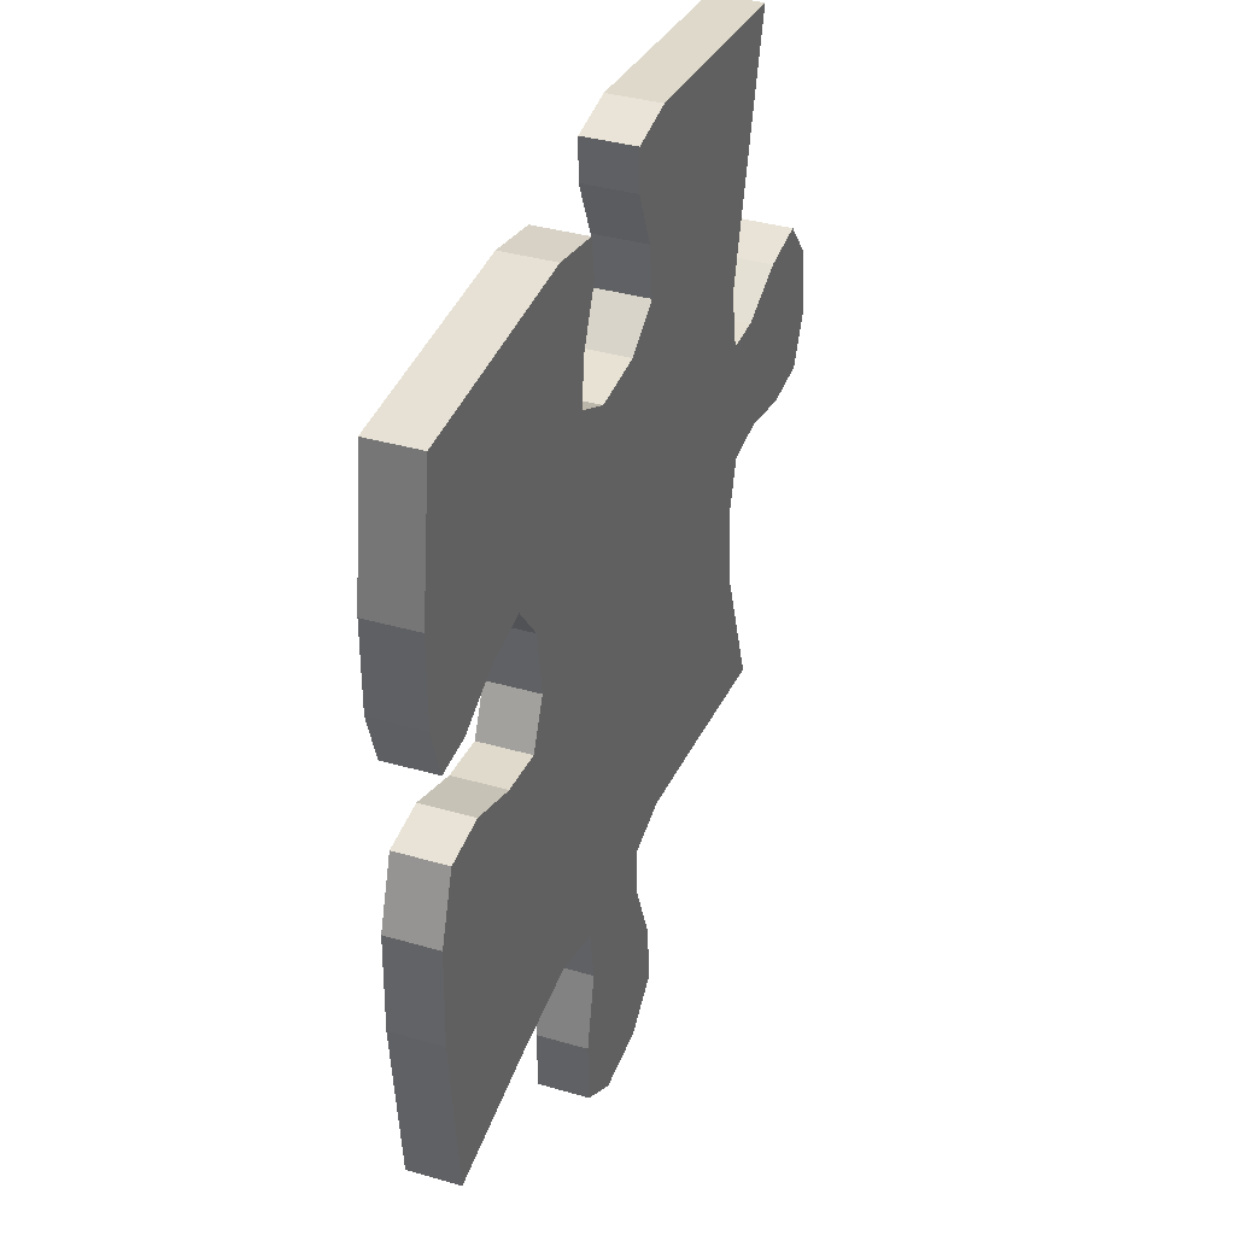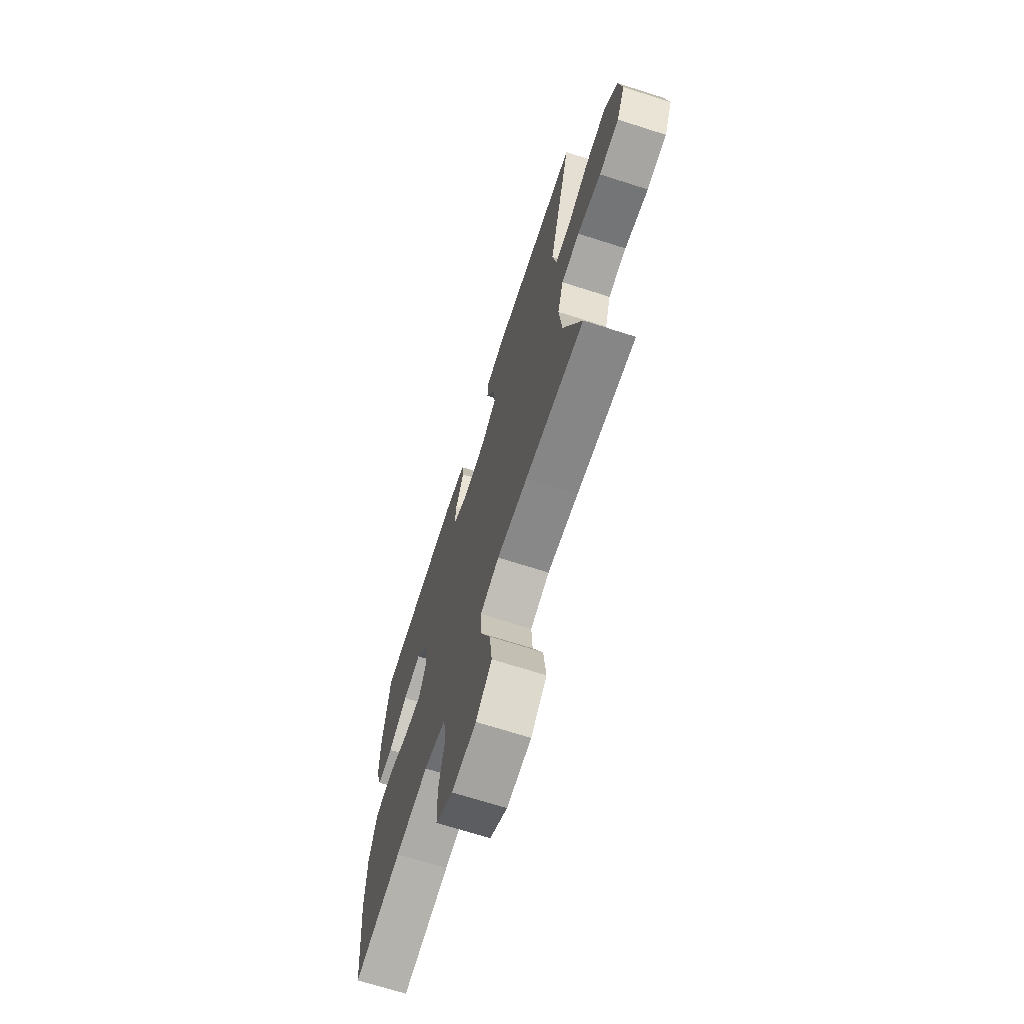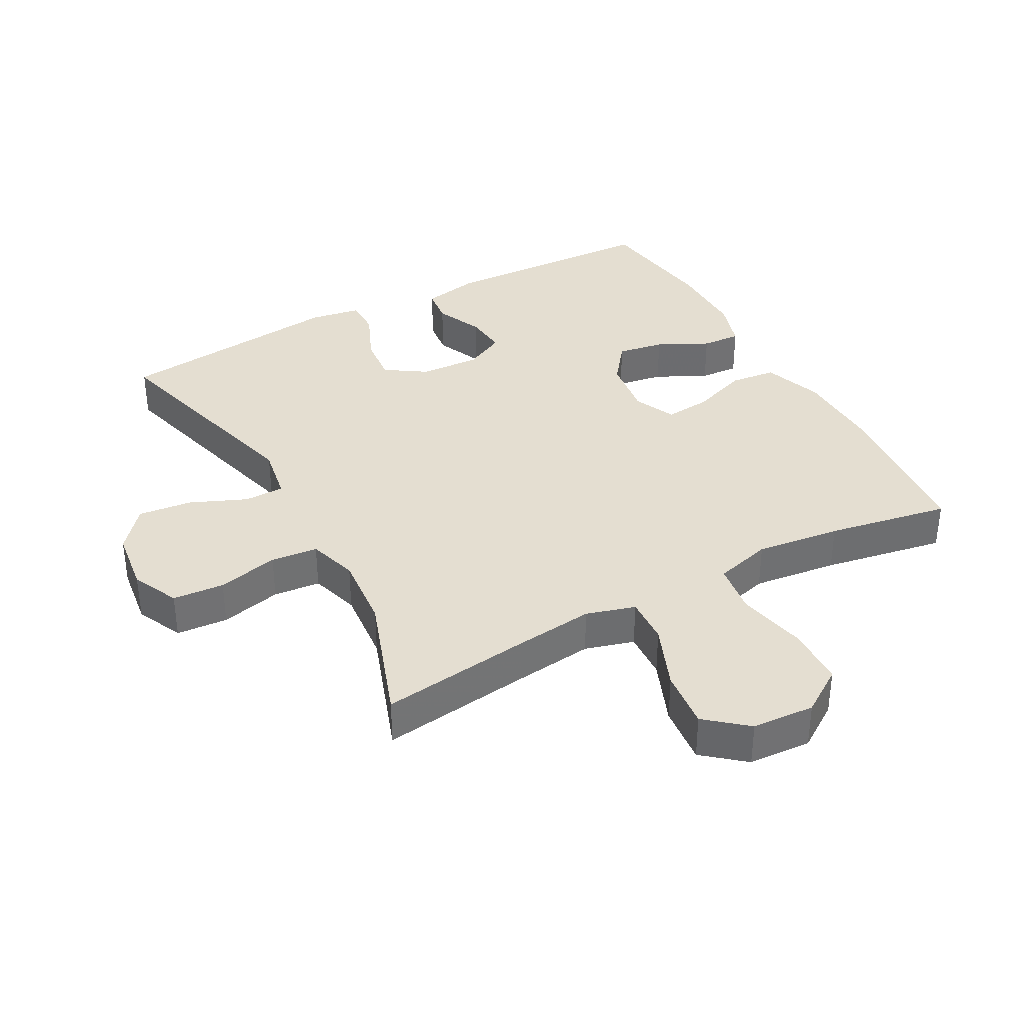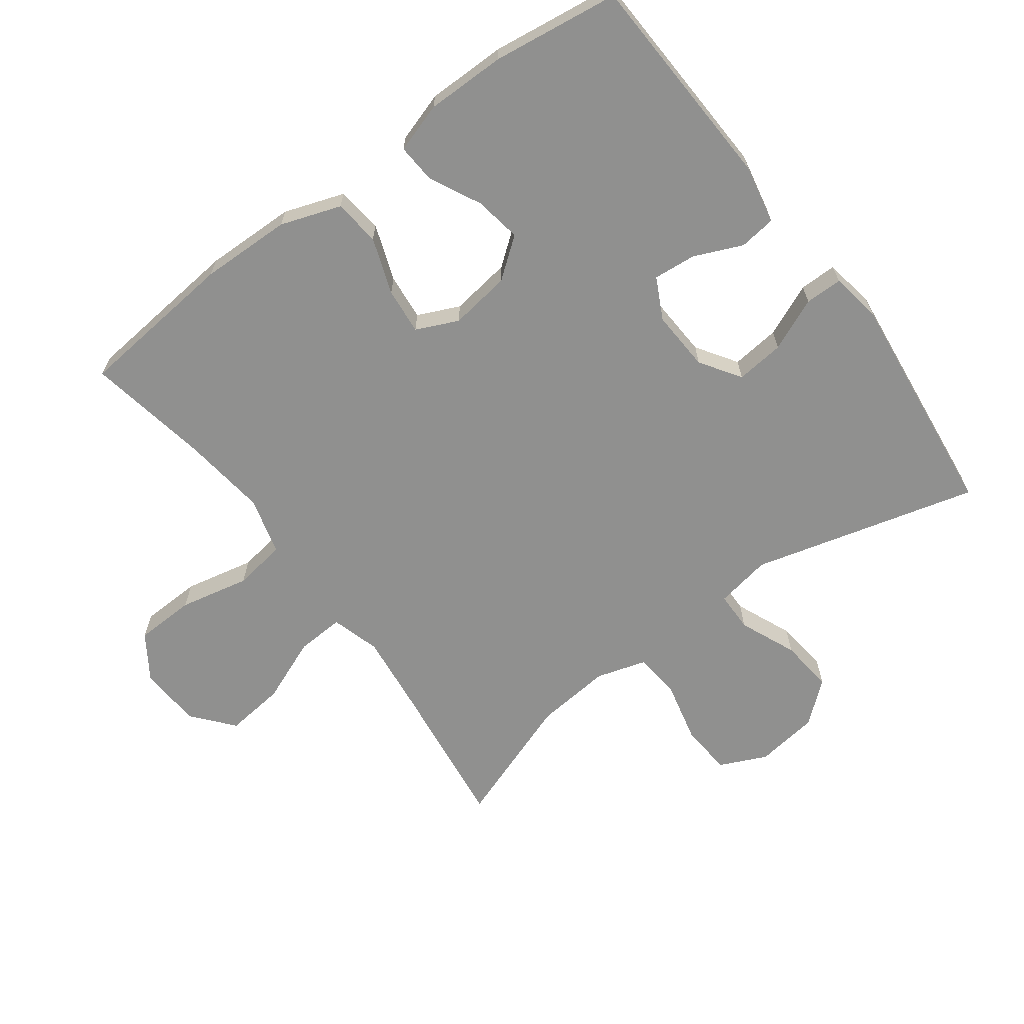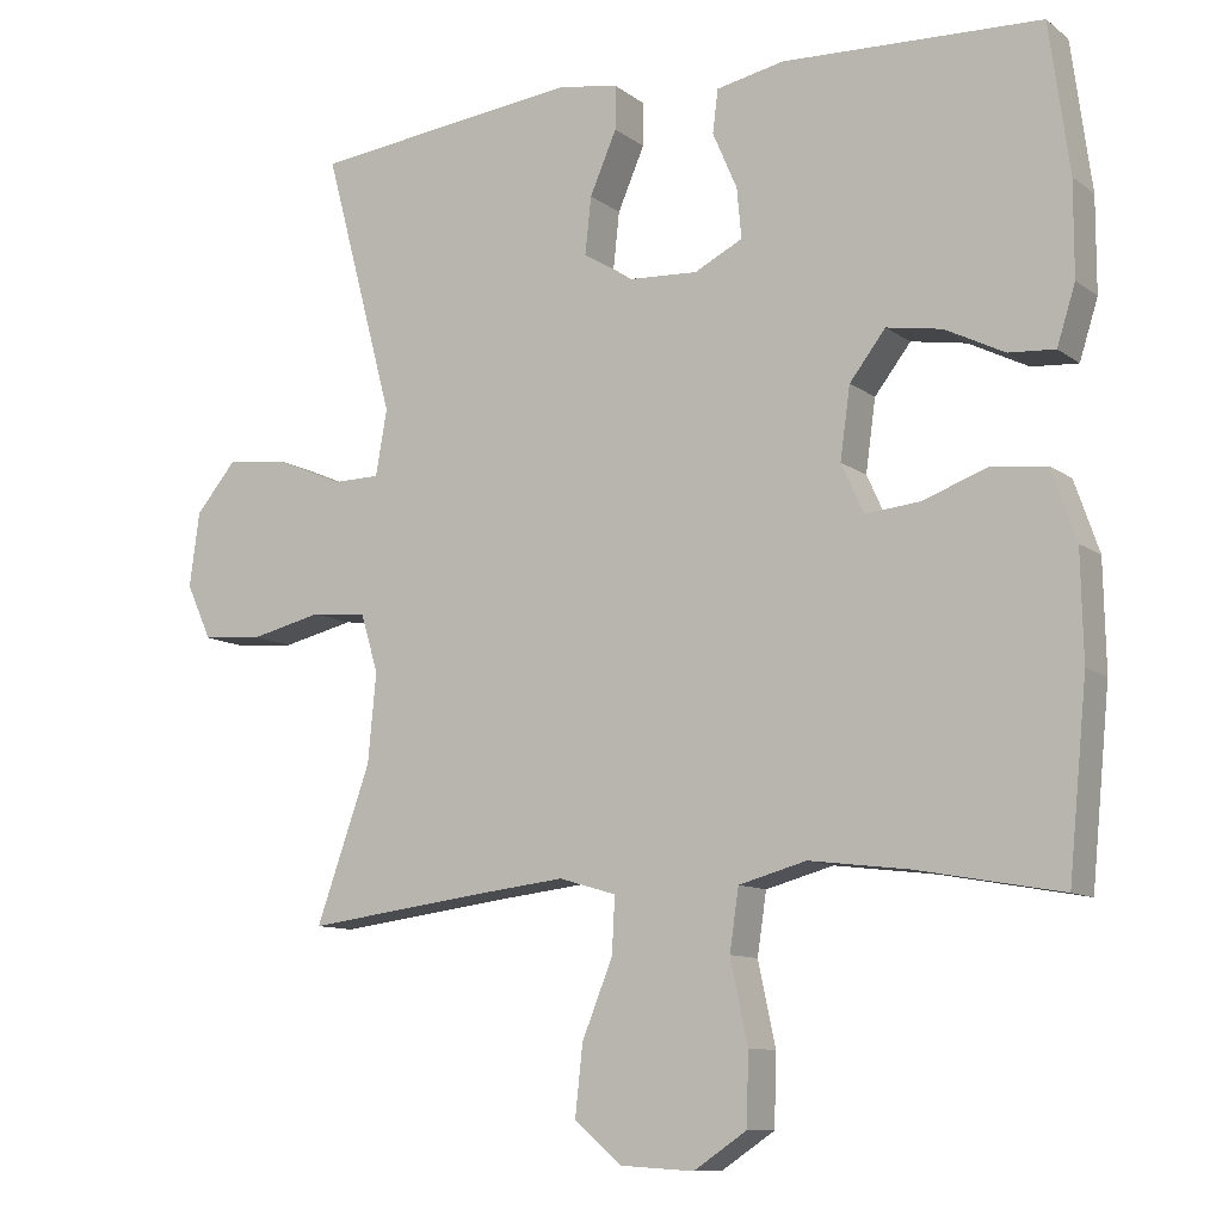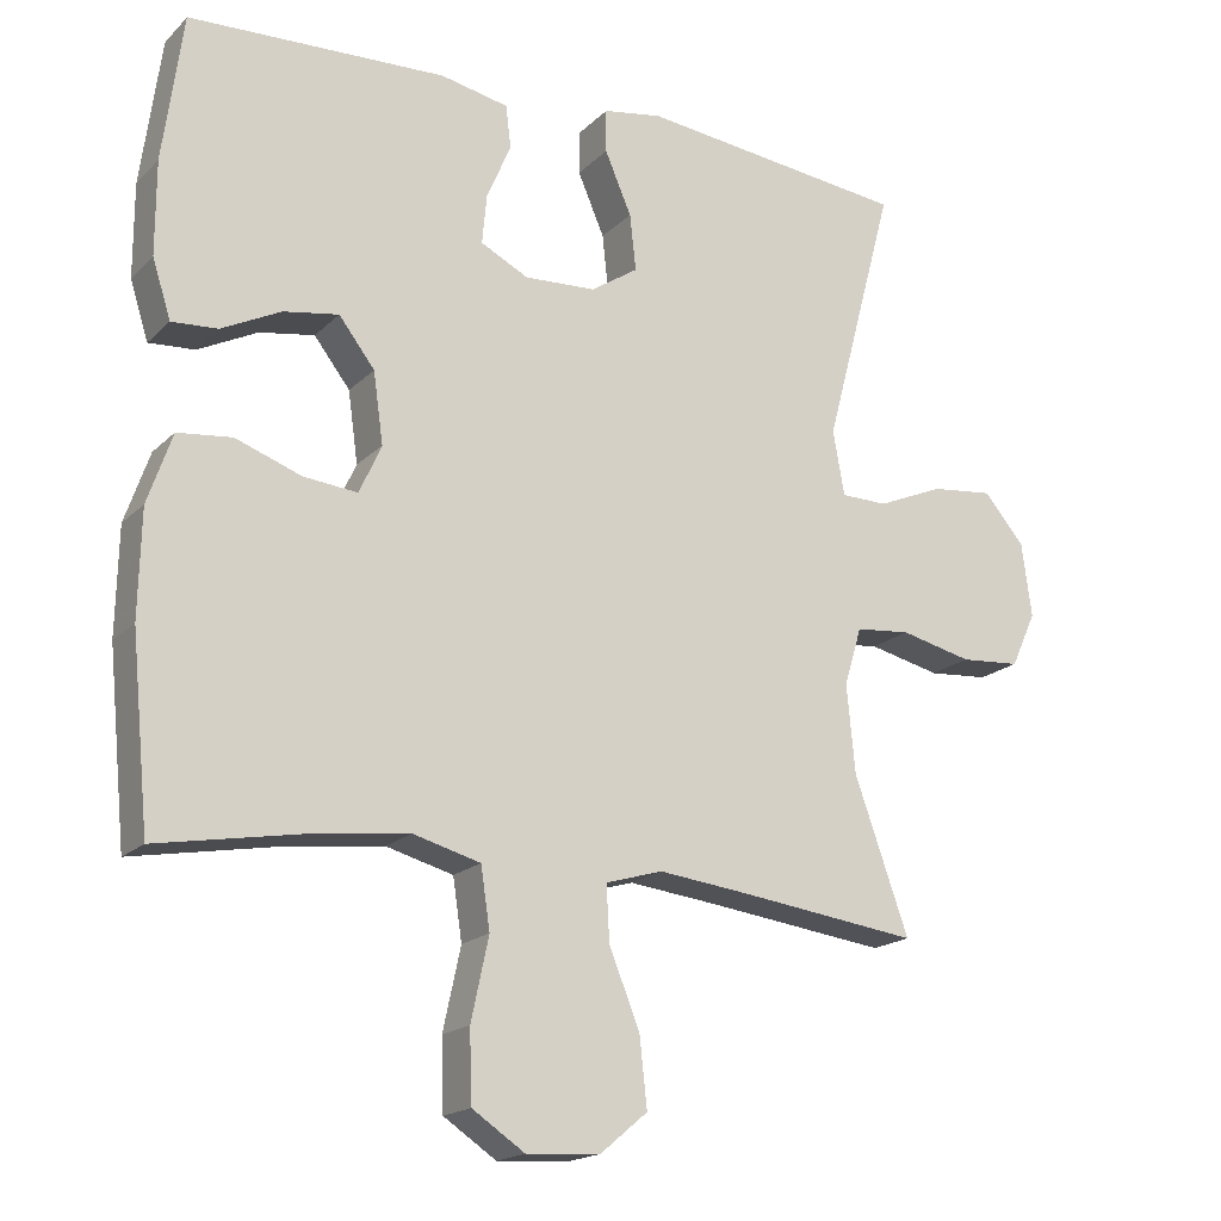
<metadata>
{"format":"obj","ext":"obj","renderer":"f3d","projection":"perspective","resolution":1024,"background":"white","views":[{"elev":37.4,"azim":-69.6,"up":"+Z"},{"elev":-69.5,"azim":72.3,"up":"+Z"},{"elev":36.4,"azim":151.3,"up":"+Y"},{"elev":-65.6,"azim":-53.4,"up":"+Y"},{"elev":-10.3,"azim":-149.9,"up":"+Z"},{"elev":-18.1,"azim":-29.9,"up":"+Z"}]}
</metadata>
<code>
v -0.5 0.07 0.5
v -0.163 0.07 0.514
v -0.074 0.07 0.496
v -0.067 0.07 0.44
v -0.099 0.07 0.366
v -0.105 0.07 0.301
v -0.042 0.07 0.269
v 0.051 0.07 0.274
v 0.113 0.07 0.315
v 0.105 0.07 0.389
v 0.07 0.07 0.47
v 0.07 0.07 0.527
v 0.148 0.07 0.54
v 0.5 0.07 0.5
v 0.408 0.07 0.155
v 0.423 0.07 0.07
v 0.484 0.07 0.069
v 0.571 0.07 0.106
v 0.653 0.07 0.115
v 0.706 0.07 0.052
v 0.719 0.07 -0.045
v 0.686 0.07 -0.117
v 0.607 0.07 -0.123
v 0.513 0.07 -0.101
v 0.441 0.07 -0.108
v 0.418 0.07 -0.184
v 0.429 0.07 -0.3
v 0.5 0.07 -0.5
v 0.267 0.07 -0.47
v 0.146 0.07 -0.456
v 0.071 0.07 -0.478
v 0.075 0.07 -0.551
v 0.115 0.07 -0.65
v 0.125 0.07 -0.741
v 0.063 0.07 -0.793
v -0.033 0.07 -0.799
v -0.102 0.07 -0.753
v -0.105 0.07 -0.661
v -0.082 0.07 -0.554
v -0.094 0.07 -0.474
v -0.182 0.07 -0.45
v -0.312 0.07 -0.466
v -0.5 0.07 -0.5
v -0.524 0.07 -0.255
v -0.521 0.07 -0.116
v -0.489 0.07 -0.024
v -0.418 0.07 -0.016
v -0.332 0.07 -0.047
v -0.261 0.07 -0.054
v -0.232 0.07 0.01
v -0.245 0.07 0.103
v -0.292 0.07 0.164
v -0.364 0.07 0.152
v -0.442 0.07 0.113
v -0.502 0.07 0.109
v -0.526 0.07 0.185
v -0.526 0.07 0.307
v -0.5 0 0.5
v -0.163 0 0.514
v -0.074 0 0.496
v -0.067 0 0.44
v -0.099 0 0.366
v -0.105 0 0.301
v -0.042 0 0.269
v 0.051 0 0.274
v 0.113 0 0.315
v 0.105 0 0.389
v 0.07 0 0.47
v 0.07 0 0.527
v 0.148 0 0.54
v 0.5 0 0.5
v 0.408 0 0.155
v 0.423 0 0.07
v 0.484 0 0.069
v 0.571 0 0.106
v 0.653 0 0.115
v 0.706 0 0.052
v 0.719 0 -0.045
v 0.686 0 -0.117
v 0.607 0 -0.123
v 0.513 0 -0.101
v 0.441 0 -0.108
v 0.418 0 -0.184
v 0.429 0 -0.3
v 0.5 0 -0.5
v 0.267 0 -0.47
v 0.146 0 -0.456
v 0.071 0 -0.478
v 0.075 0 -0.551
v 0.115 0 -0.65
v 0.125 0 -0.741
v 0.063 0 -0.793
v -0.033 0 -0.799
v -0.102 0 -0.753
v -0.105 0 -0.661
v -0.082 0 -0.554
v -0.094 0 -0.474
v -0.182 0 -0.45
v -0.312 0 -0.466
v -0.5 0 -0.5
v -0.524 0 -0.255
v -0.521 0 -0.116
v -0.489 0 -0.024
v -0.418 0 -0.016
v -0.332 0 -0.047
v -0.261 0 -0.054
v -0.232 0 0.01
v -0.245 0 0.103
v -0.292 0 0.164
v -0.364 0 0.152
v -0.442 0 0.113
v -0.502 0 0.109
v -0.526 0 0.185
v -0.526 0 0.307
f 3 4 5
f 2 3 5
f 1 2 5
f 57 1 5
f 56 57 5
f 55 56 5
f 54 55 5
f 53 54 5
f 52 53 5 6
f 51 52 6 7
f 50 51 7 8
f 49 50 8 9
f 46 47 48
f 45 46 48
f 44 45 48
f 43 44 48
f 42 43 48
f 41 42 48 49
f 40 41 49 9
f 37 38 39
f 36 37 39
f 35 36 39
f 34 35 39
f 33 34 39
f 32 33 39
f 31 32 39 40
f 30 31 40 9
f 27 28 29
f 29 30 9
f 27 29 9
f 26 27 9
f 22 23 24
f 21 22 24
f 20 21 24
f 19 20 24
f 18 19 24
f 17 18 24
f 16 17 24 25
f 26 9 10
f 25 26 10
f 16 25 10
f 15 16 10
f 13 14 15
f 12 13 15
f 11 12 15
f 10 11 15
f 62 61 60
f 62 60 59
f 62 59 58
f 62 58 114
f 62 114 113
f 62 113 112
f 62 112 111
f 62 111 110
f 63 62 110 109
f 64 63 109 108
f 65 64 108 107
f 66 65 107 106
f 105 104 103
f 105 103 102
f 105 102 101
f 105 101 100
f 105 100 99
f 106 105 99 98
f 66 106 98 97
f 96 95 94
f 96 94 93
f 96 93 92
f 96 92 91
f 96 91 90
f 96 90 89
f 97 96 89 88
f 66 97 88 87
f 86 85 84
f 66 87 86
f 66 86 84
f 66 84 83
f 81 80 79
f 81 79 78
f 81 78 77
f 81 77 76
f 81 76 75
f 81 75 74
f 82 81 74 73
f 67 66 83
f 67 83 82
f 67 82 73
f 67 73 72
f 72 71 70
f 72 70 69
f 72 69 68
f 72 68 67
f 1 58 59 2
f 2 59 60 3
f 3 60 61 4
f 4 61 62 5
f 5 62 63 6
f 6 63 64 7
f 7 64 65 8
f 8 65 66 9
f 9 66 67 10
f 10 67 68 11
f 11 68 69 12
f 12 69 70 13
f 13 70 71 14
f 14 71 72 15
f 15 72 73 16
f 16 73 74 17
f 17 74 75 18
f 18 75 76 19
f 19 76 77 20
f 20 77 78 21
f 21 78 79 22
f 22 79 80 23
f 23 80 81 24
f 24 81 82 25
f 25 82 83 26
f 26 83 84 27
f 27 84 85 28
f 28 85 86 29
f 29 86 87 30
f 30 87 88 31
f 31 88 89 32
f 32 89 90 33
f 33 90 91 34
f 34 91 92 35
f 35 92 93 36
f 36 93 94 37
f 37 94 95 38
f 38 95 96 39
f 39 96 97 40
f 40 97 98 41
f 41 98 99 42
f 42 99 100 43
f 43 100 101 44
f 44 101 102 45
f 45 102 103 46
f 46 103 104 47
f 47 104 105 48
f 48 105 106 49
f 49 106 107 50
f 50 107 108 51
f 51 108 109 52
f 52 109 110 53
f 53 110 111 54
f 54 111 112 55
f 55 112 113 56
f 56 113 114 57
f 57 114 58 1

</code>
